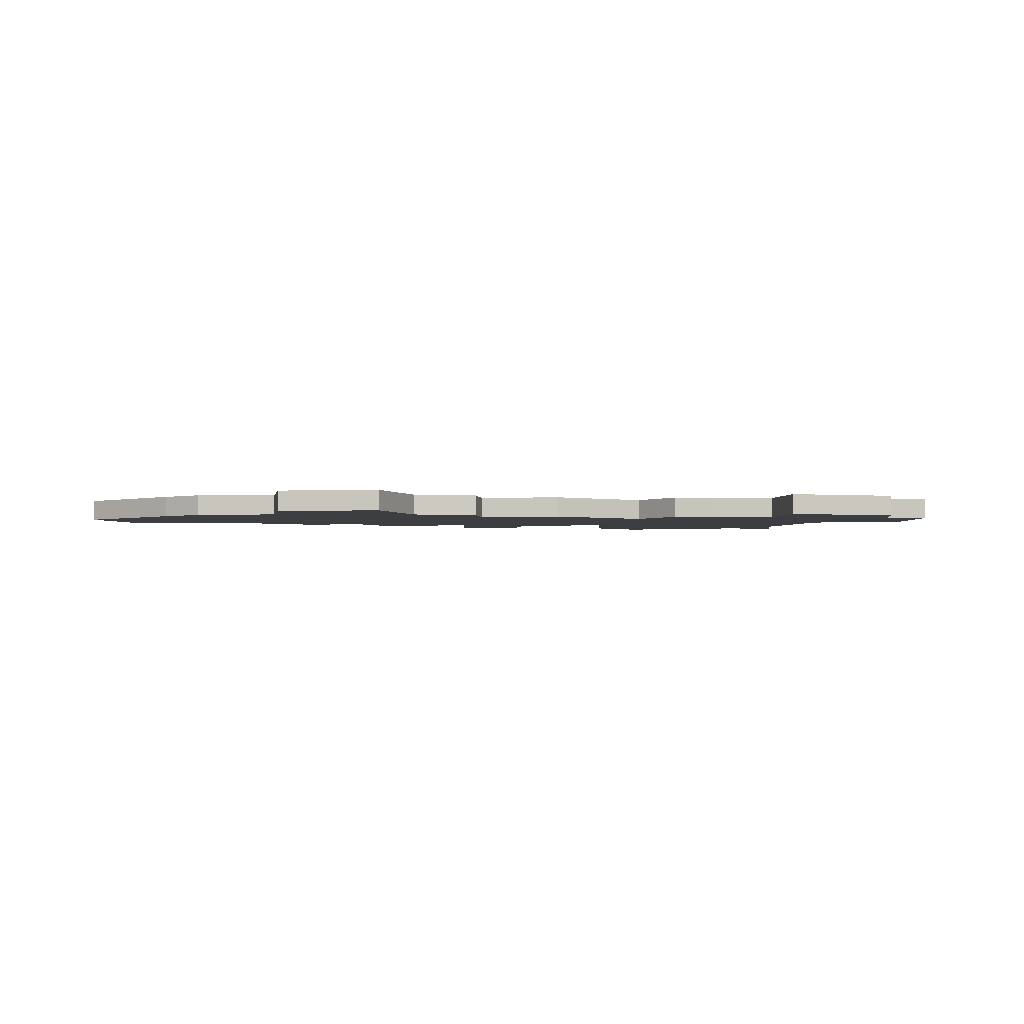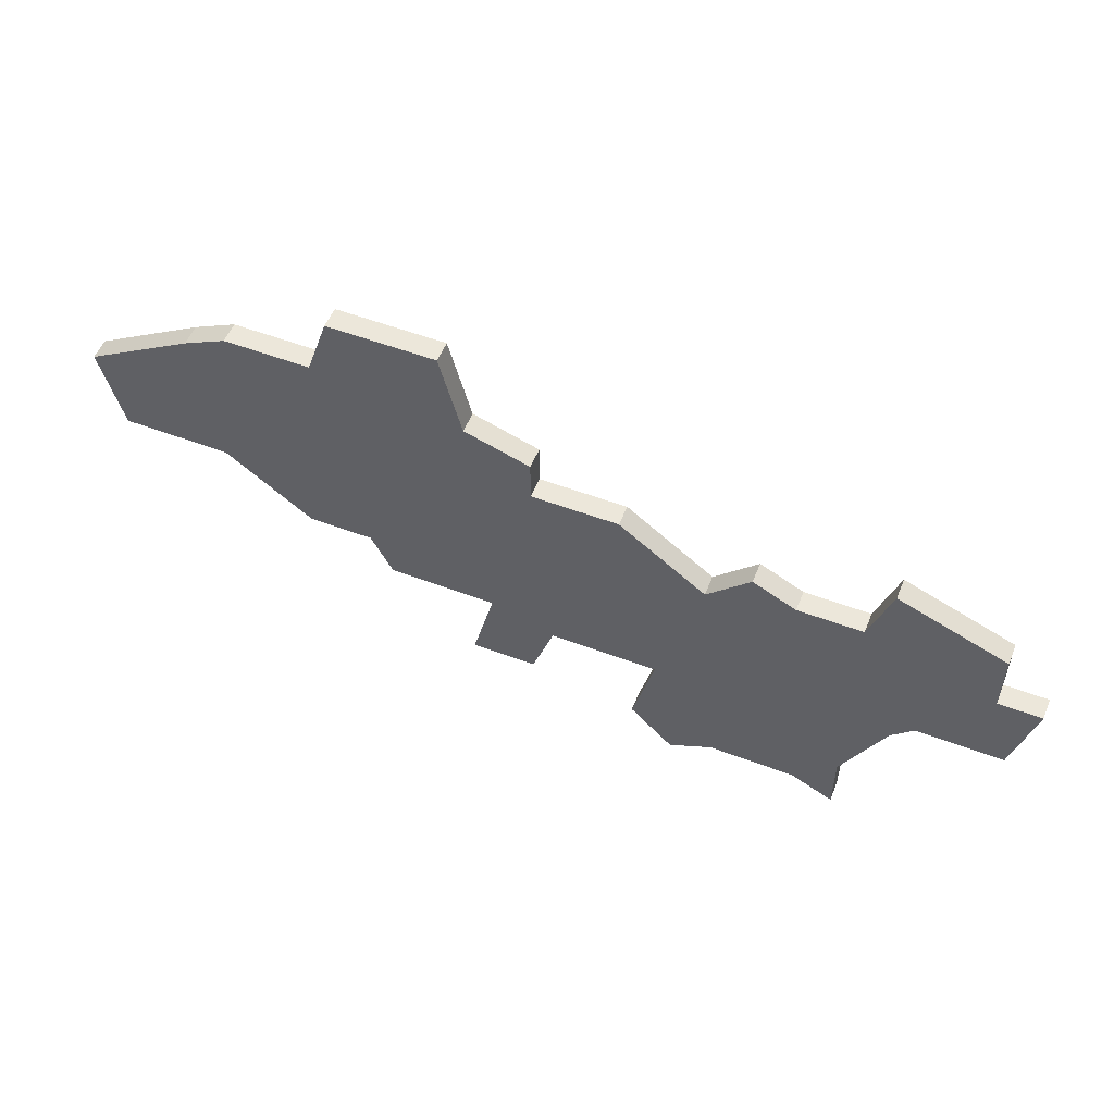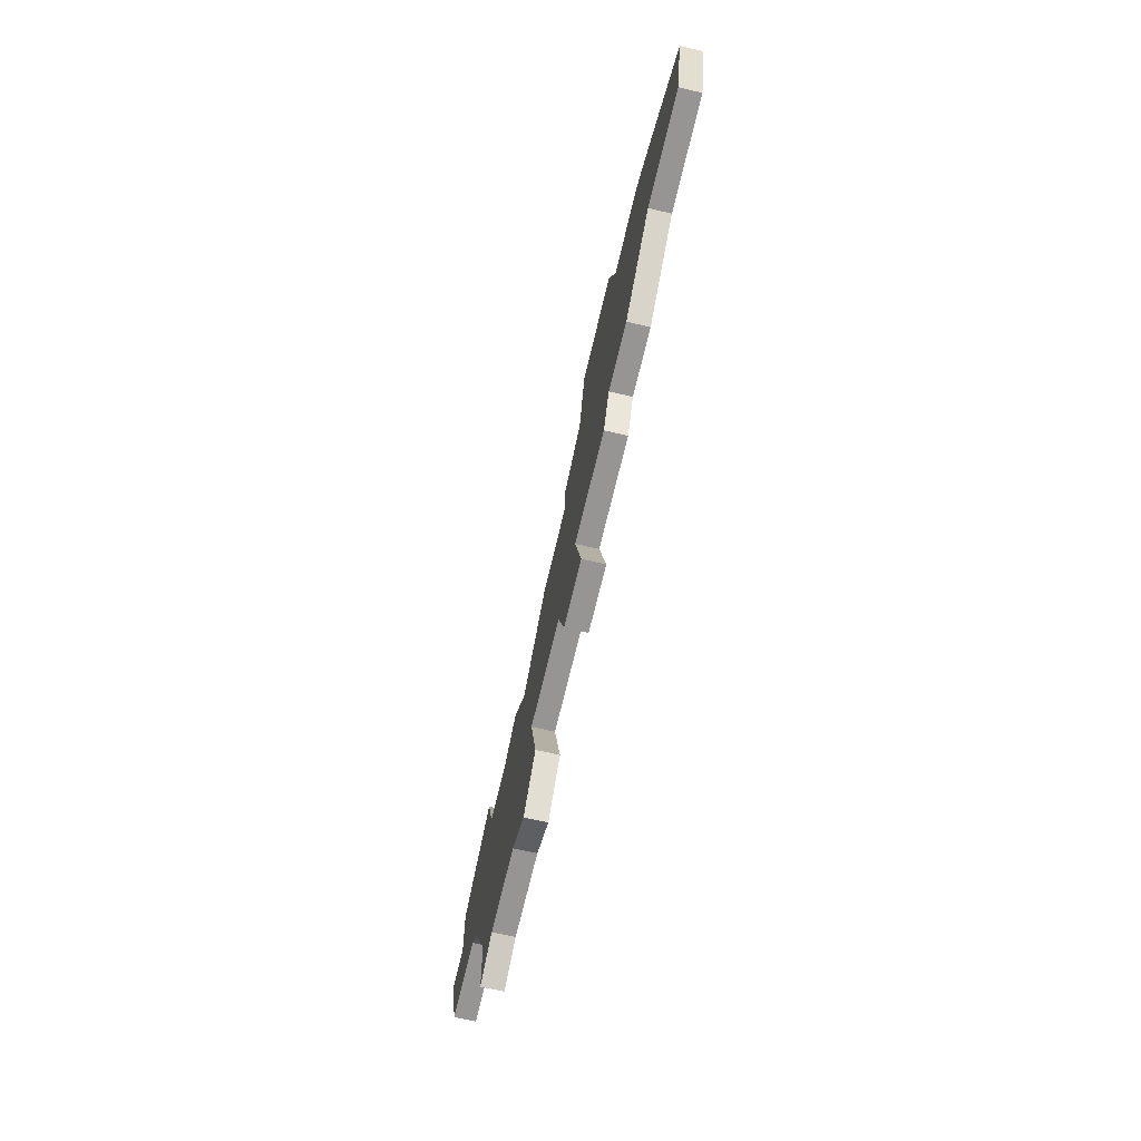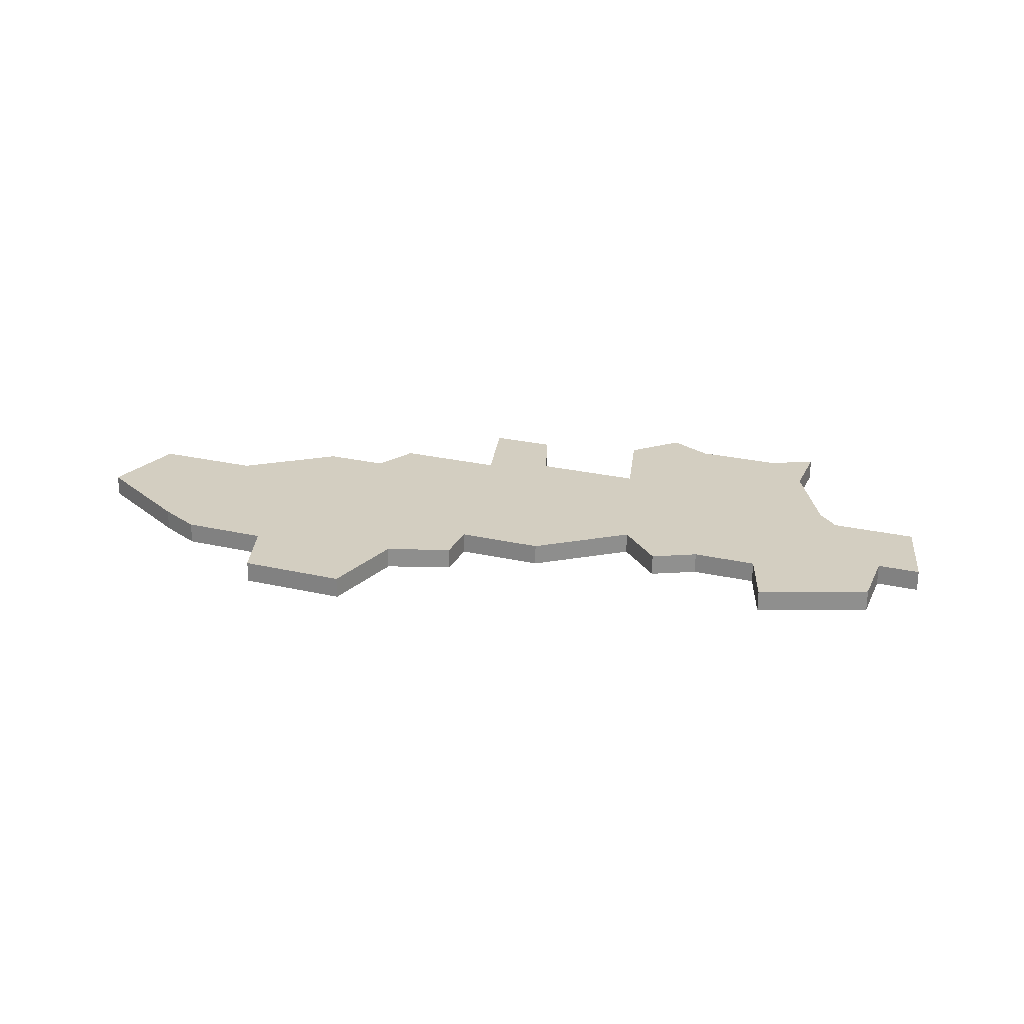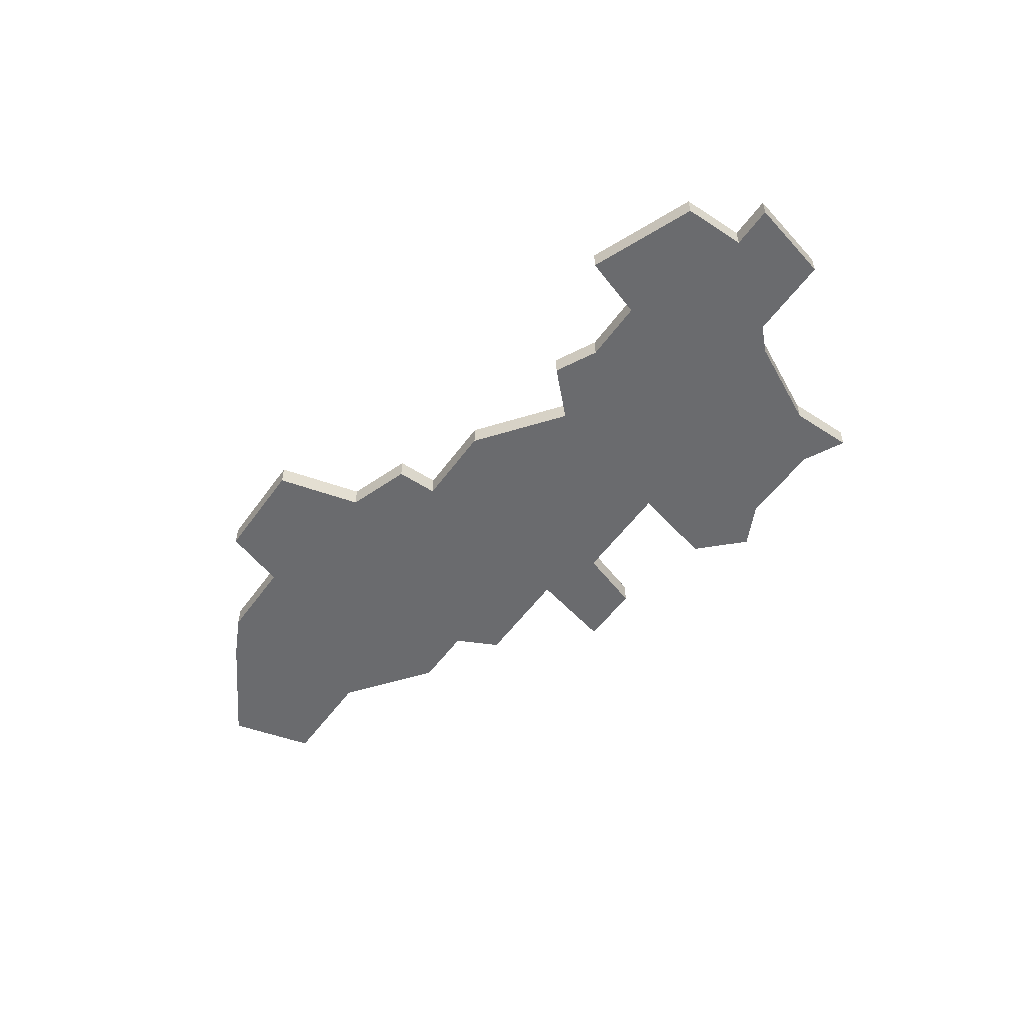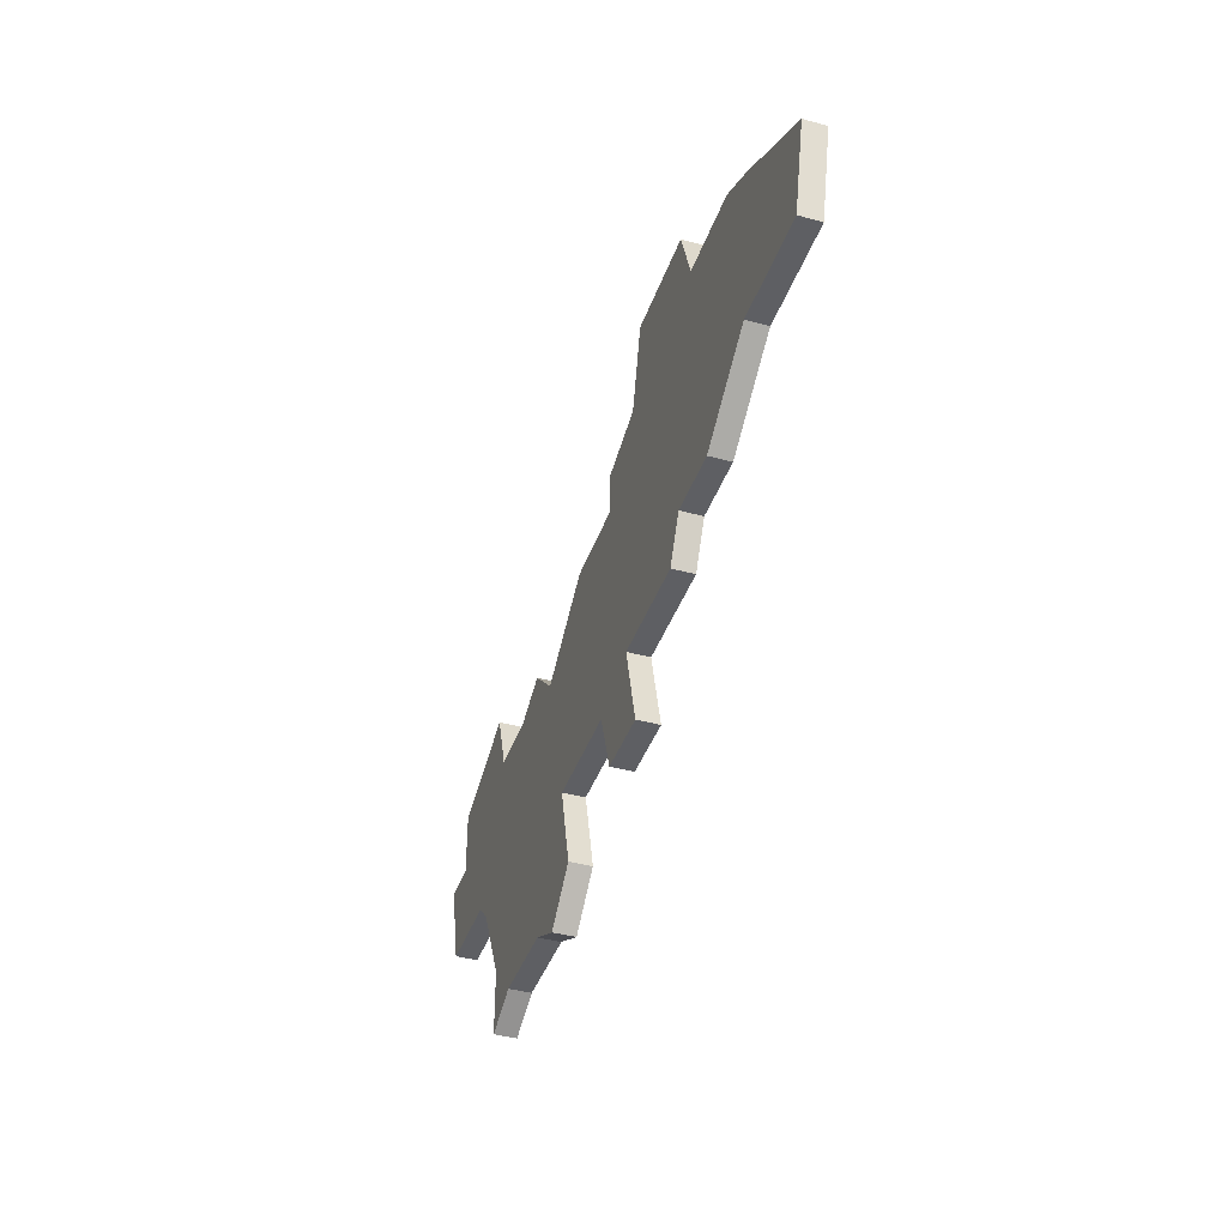
<metadata>
{"format":"obj","ext":"obj","renderer":"f3d","projection":"perspective","resolution":1024,"background":"white","views":[{"elev":-3.1,"azim":-172.5,"up":"+Z"},{"elev":54.0,"azim":-158.1,"up":"+Y"},{"elev":-67.5,"azim":76.9,"up":"+Y"},{"elev":24.9,"azim":-159.3,"up":"+Z"},{"elev":-53.4,"azim":-124.9,"up":"+Z"},{"elev":-40.7,"azim":71.5,"up":"+Y"}]}
</metadata>
<code>
v 4038 -1120 0
v 4038 -1120 1
v 4071 -1112 0
v 4071 -1112 1
v 4046 -1132 0
v 4046 -1132 1
v 4046 -1118 0
v 4046 -1118 1
v 4046 -1129 0
v 4046 -1129 1
v 4054 -1132 0
v 4054 -1132 1
v 4070 -1109 0
v 4070 -1109 1
v 4045 -1115 0
v 4045 -1115 1
v 4053 -1119 0
v 4053 -1119 1
v 4061 -1116 0
v 4061 -1116 1
v 4061 -1129 0
v 4061 -1129 1
v 4061 -1114 0
v 4061 -1114 1
v 4069 -1123 0
v 4069 -1123 1
v 4044 -1125 0
v 4044 -1125 1
v 4077 -1113 0
v 4077 -1113 1
v 4052 -1131 0
v 4052 -1131 1
v 4060 -1126 0
v 4060 -1126 1
v 4068 -1125 0
v 4068 -1125 1
v 4043 -1124 0
v 4043 -1124 1
v 4076 -1120 0
v 4076 -1120 1
v 4051 -1117 0
v 4051 -1117 1
v 4075 -1112 0
v 4075 -1112 1
v 4049 -1118 0
v 4049 -1118 1
v 4082 -1116 0
v 4082 -1116 1
v 4057 -1116 0
v 4057 -1116 1
v 4065 -1109 0
v 4065 -1109 1
v 4040 -1117 0
v 4040 -1117 1
v 4040 -1120 0
v 4040 -1120 1
v 4048 -1131 0
v 4048 -1131 1
v 4081 -1120 0
v 4081 -1120 1
v 4056 -1130 0
v 4056 -1130 1
v 4064 -1129 0
v 4064 -1129 1
v 4064 -1113 0
v 4064 -1113 1
v 4039 -1124 0
v 4039 -1124 1
v 4072 -1123 0
v 4072 -1123 1
v 4055 -1126 0
v 4055 -1126 1
v 4063 -1125 0
v 4063 -1125 1
f 57 5 9
f 27 71 9
f 71 61 31
f 11 31 61
f 31 9 71
f 57 9 31
f 71 27 45
f 1 55 67
f 37 67 55
f 55 53 7
f 7 37 55
f 37 7 27
f 7 45 27
f 17 45 41
f 53 15 7
f 45 17 71
f 17 33 71
f 73 63 21
f 73 33 19
f 21 33 73
f 73 25 35
f 47 59 39
f 3 69 25
f 19 25 73
f 3 39 69
f 33 49 19
f 19 23 65
f 3 65 51
f 19 65 25
f 3 25 65
f 51 13 3
f 43 39 3
f 39 43 29
f 29 47 39
f 17 49 33
f 10 6 58
f 10 72 28
f 32 62 72
f 62 32 12
f 72 10 32
f 32 10 58
f 46 28 72
f 68 56 2
f 56 68 38
f 8 54 56
f 56 38 8
f 28 8 38
f 28 46 8
f 42 46 18
f 8 16 54
f 72 18 46
f 72 34 18
f 22 64 74
f 20 34 74
f 74 34 22
f 36 26 74
f 40 60 48
f 26 70 4
f 74 26 20
f 70 40 4
f 20 50 34
f 66 24 20
f 52 66 4
f 26 66 20
f 66 26 4
f 4 14 52
f 4 40 44
f 30 44 40
f 40 48 30
f 34 50 18
f 56 54 55
f 55 54 53
f 2 56 1
f 1 56 55
f 68 2 67
f 67 2 1
f 38 68 37
f 37 68 67
f 28 38 27
f 27 38 37
f 10 28 9
f 9 28 27
f 6 10 5
f 5 10 9
f 58 6 57
f 57 6 5
f 32 58 31
f 31 58 57
f 12 32 11
f 11 32 31
f 62 12 61
f 61 12 11
f 72 62 71
f 71 62 61
f 34 72 33
f 33 72 71
f 22 34 21
f 21 34 33
f 64 22 63
f 63 22 21
f 74 64 73
f 73 64 63
f 36 74 35
f 35 74 73
f 26 36 25
f 25 36 35
f 70 26 69
f 69 26 25
f 40 70 39
f 39 70 69
f 60 40 59
f 59 40 39
f 48 60 47
f 47 60 59
f 30 48 29
f 29 48 47
f 44 30 43
f 43 30 29
f 4 44 3
f 3 44 43
f 14 4 13
f 13 4 3
f 52 14 51
f 51 14 13
f 66 52 65
f 65 52 51
f 24 66 23
f 23 66 65
f 20 24 19
f 19 24 23
f 50 20 49
f 49 20 19
f 18 50 17
f 17 50 49
f 42 18 41
f 41 18 17
f 46 42 45
f 45 42 41
f 8 46 7
f 7 46 45
f 54 16 53
f 53 16 15
f 16 8 15
f 15 8 7

</code>
